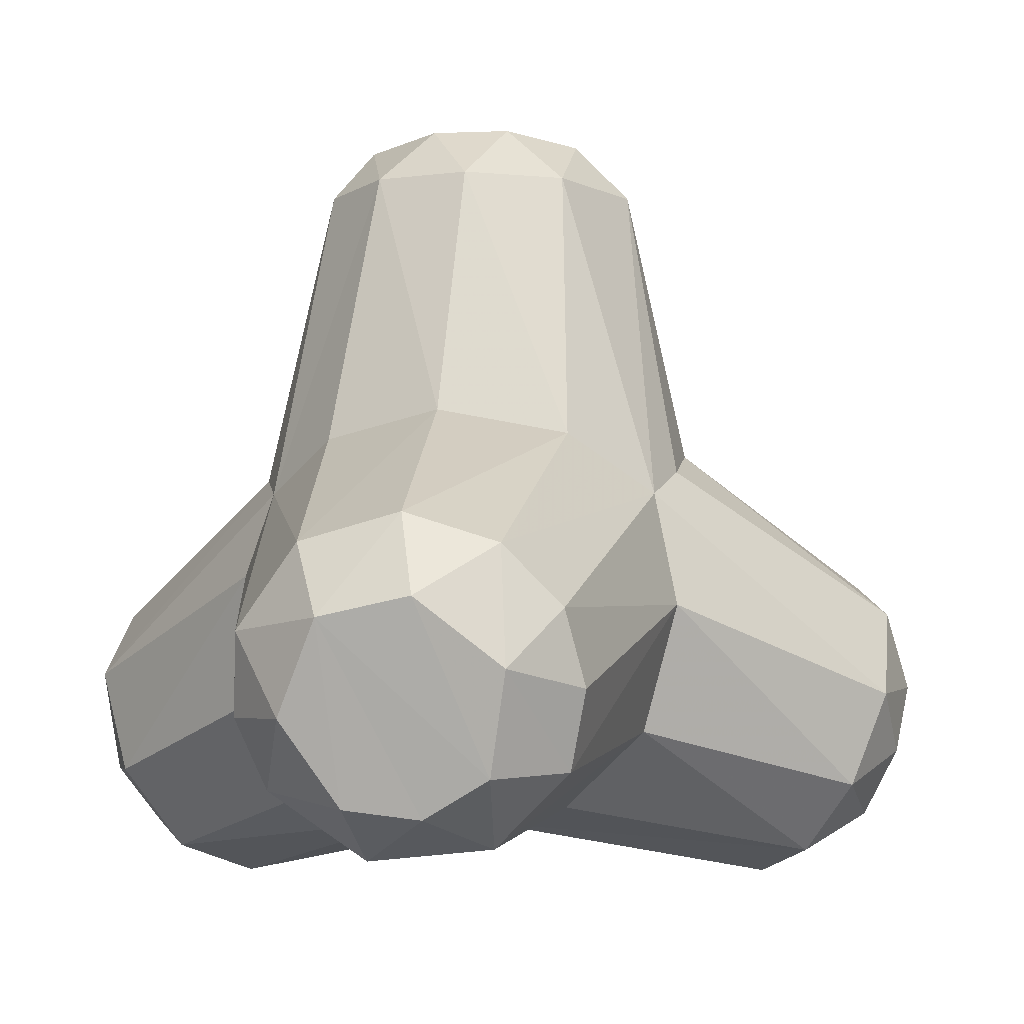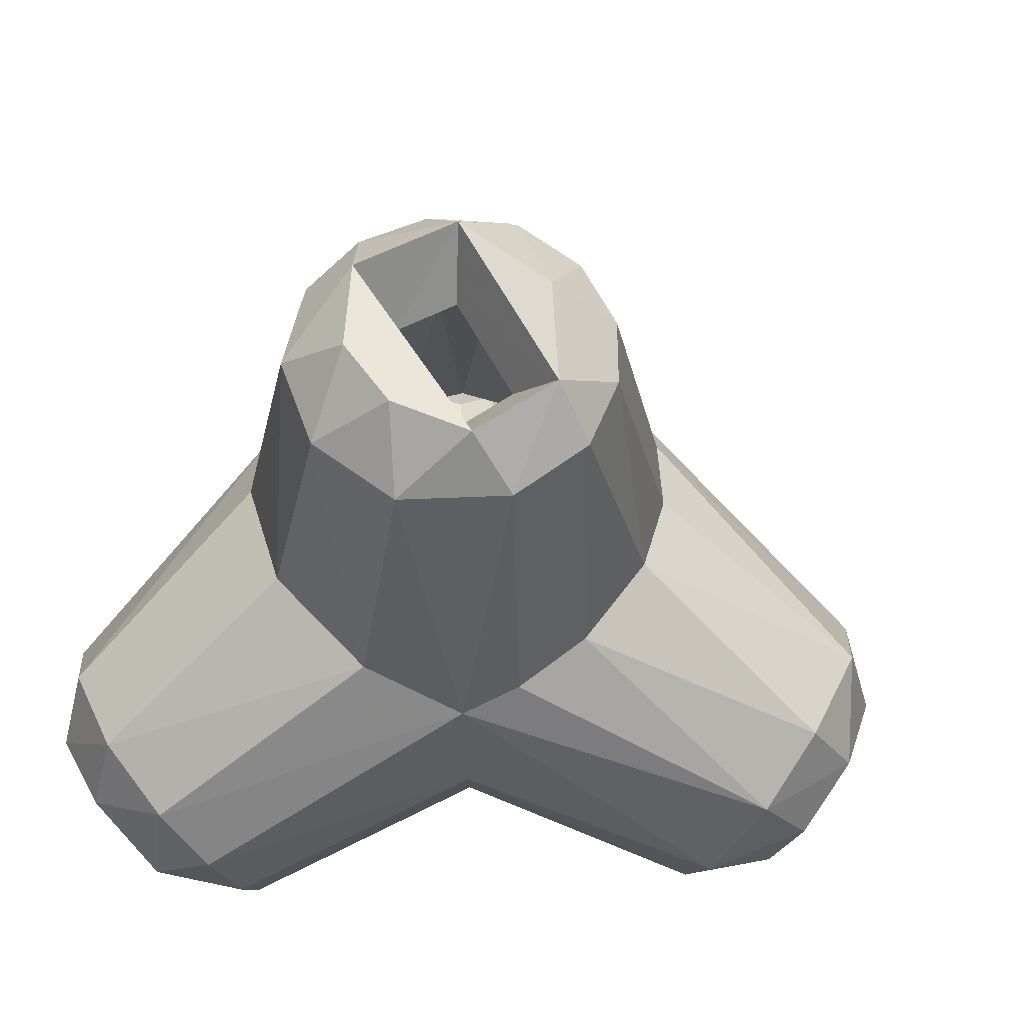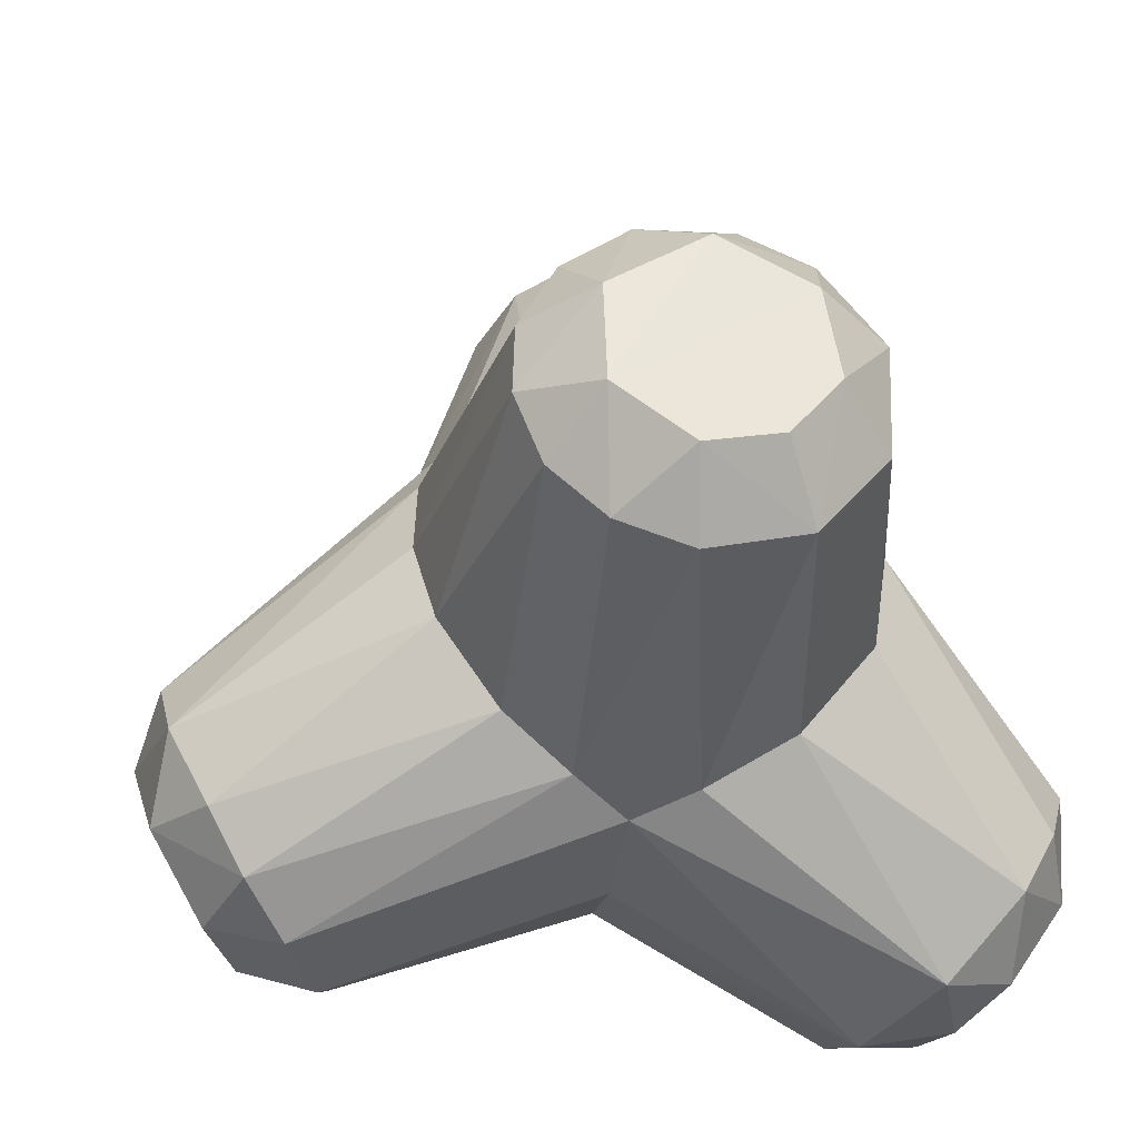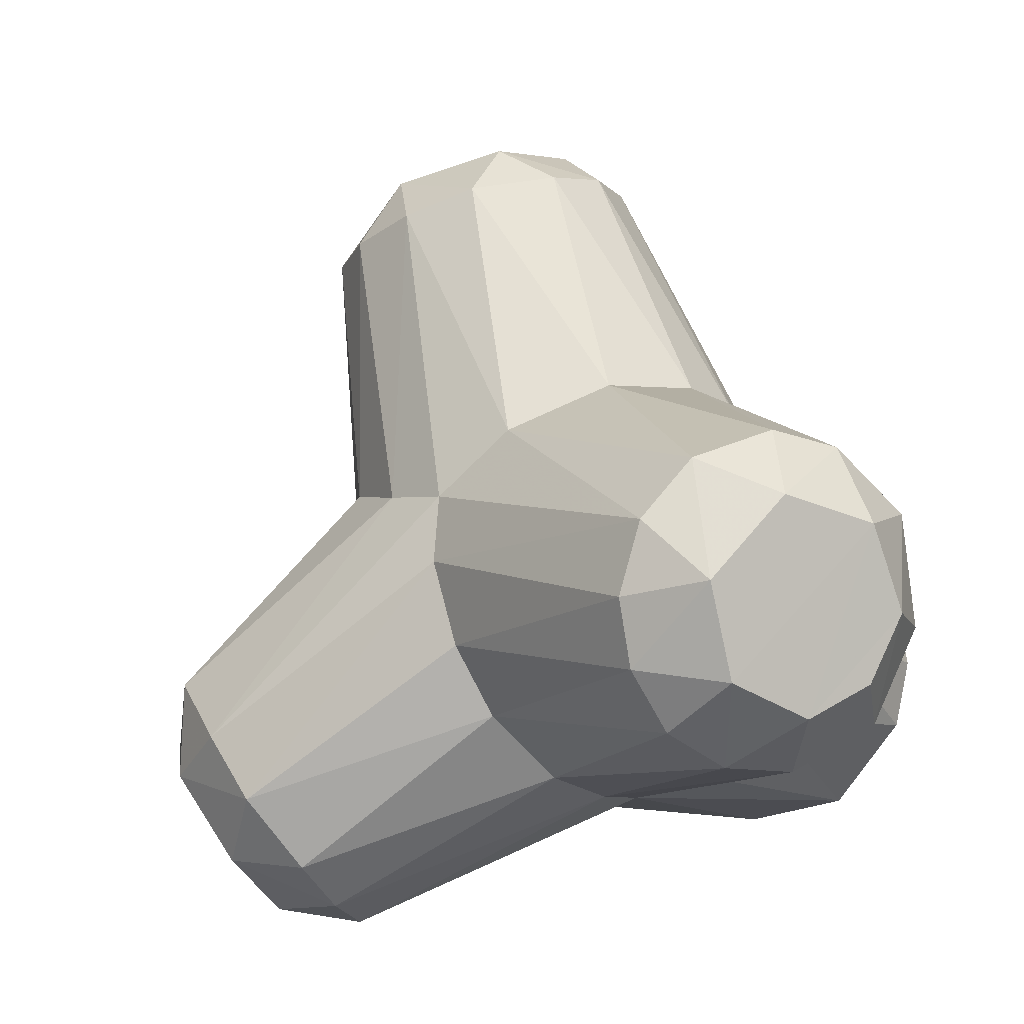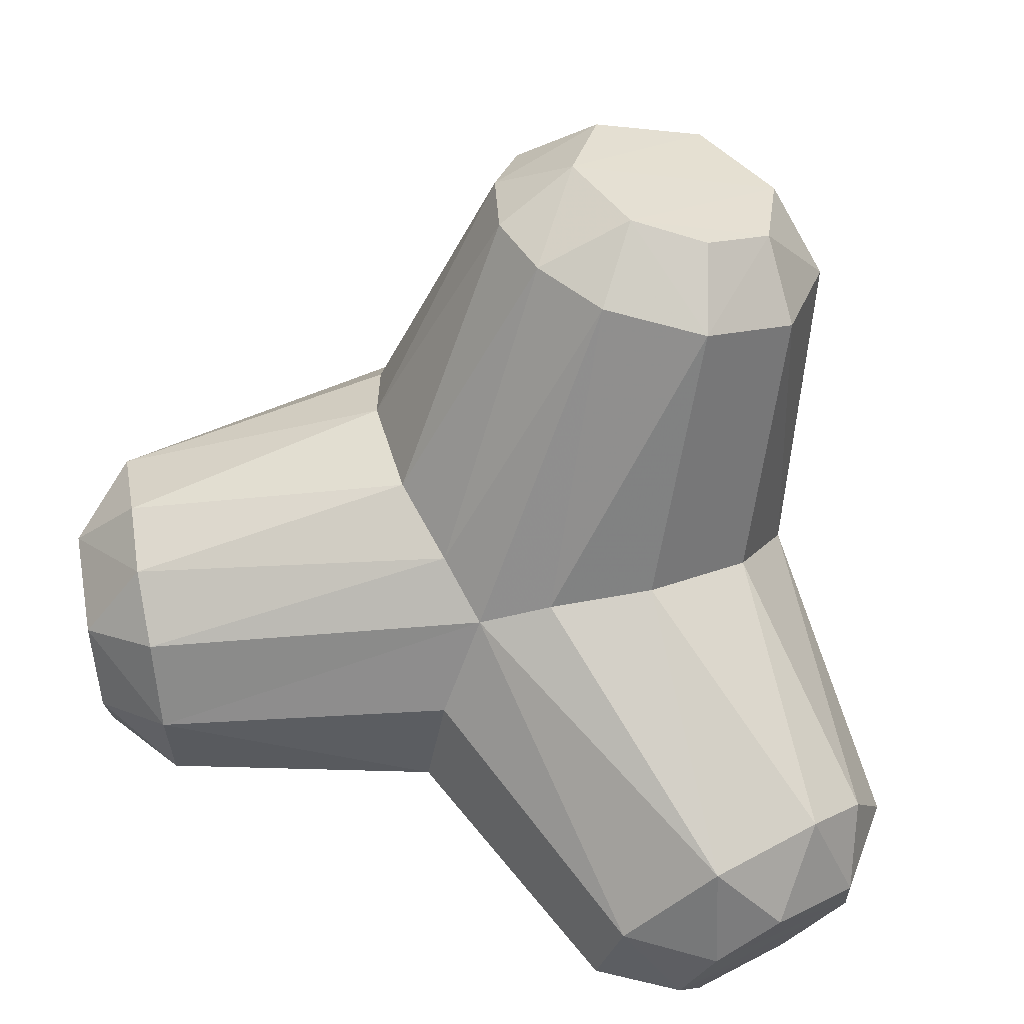
<metadata>
{"format":"obj","ext":"obj","renderer":"f3d","projection":"perspective","resolution":1024,"background":"white","views":[{"elev":-8.9,"azim":-29.0,"up":"+Z"},{"elev":60.8,"azim":20.1,"up":"+Z"},{"elev":-51.6,"azim":-166.7,"up":"+Z"},{"elev":77.6,"azim":164.6,"up":"+Y"},{"elev":13.5,"azim":-166.7,"up":"+Y"}]}
</metadata>
<code>
o tetrapod4partticle
v 0.01745 0.01108 0.05241
v 0.02243 0.01768 0.01446
v 0.01037 0.01762 0.05249
v 0.02666 0.0074 0.01812
v 0.02054 0.002814 0.05251
v 0.02738 -0.003059 0.01951
v 0.02007 -0.006676 0.05221
v 0.02341 -0.01531 0.01782
v 0.0138 -0.0166 0.05228
v 0.017 -0.02324 0.01401
v 0.01068 -0.02774 0.01007
v 0.000521 -0.02193 0.052
v -0.00274 -0.02865 0.01661
v -0.01194 -0.01812 0.05208
v -0.01769 -0.02177 0.01939
v -0.01974 -0.008875 0.05228
v -0.02695 -0.009416 0.01671
v -0.02924 0.00256 0.01105
v -0.02103 0.002427 0.05224
v -0.02645 0.01058 0.01427
v -0.01737 0.01133 0.05254
v -0.02043 0.01889 0.01808
v -0.01072 0.01764 0.05244
v -0.008991 0.02586 0.01972
v 0.00083 0.02049 0.0529
v 0.005602 0.02751 0.01697
v 0.01652 0.0238 0.01157
v -0.004793 0.0141 0.05941
v 0.01479 -0.003384 0.05922
v 0.00946 0.008935 0.06028
v 0.007479 -0.01371 0.05924
v -0.01465 0.003341 0.05962
v -0.003143 -0.01362 0.0601
v -0.01127 -0.008091 0.06009
v -0.004758 0.05593 -0.00466
v -0.0129 0.05523 0.001072
v -0.02388 0.05096 0.002726
v -0.0316 0.04678 -0.000633
v -0.03802 0.04093 -0.009852
v -0.0323 0.004267 0.000277
v -0.03634 0.03627 -0.0234
v -0.0299 0.004302 -0.01541
v -0.02772 0.03629 -0.03377
v -0.02016 0.003023 -0.02651
v -0.008351 0.001279 -0.03093
v -0.01577 0.03952 -0.03696
v 0.000569 -0.001158 -0.03132
v 0.005206 0.006634 -0.03073
v -0.007442 0.04382 -0.0347
v 0.01148 0.01491 -0.02732
v -0.001467 0.04808 -0.02924
v 0.01738 0.02238 -0.01825
v 0.000997 0.05226 -0.02127
v 0.01966 0.02521 -0.008437
v 0.00016 0.05484 -0.01287
v 0.01952 0.0252 0.003031
v 0.05419 0.01208 -0.009527
v 0.05147 0.01416 -0.01919
v 0.05666 0.003252 -0.000246
v 0.0553 -0.01076 0.002375
v 0.05222 -0.02153 -0.002644
v 0.04705 -0.02773 -0.01422
v 0.01226 -0.03047 -0.004533
v 0.04317 -0.025 -0.02634
v 0.01032 -0.02527 -0.02043
v 0.04145 -0.01651 -0.03478
v 0.005643 -0.0135 -0.02966
v 0.04189 -0.005423 -0.03731
v 0.04416 0.003653 -0.03501
v 0.04686 0.01046 -0.0295
v 0.06068 -0.009016 -0.007213
v 0.05605 0.004957 -0.0255
v 0.06035 0.002699 -0.01221
v 0.05218 -0.005229 -0.03268
v 0.05763 -0.01874 -0.01223
v 0.05178 -0.01599 -0.02962
v 0.05394 -0.02069 -0.02125
v -0.0173 -0.05281 -0.008918
v -0.01379 -0.05168 -0.01796
v -0.02454 -0.05092 -0.001705
v -0.0343 -0.04514 0.001946
v -0.04324 -0.03617 -0.001047
v -0.04753 -0.02862 -0.01089
v -0.04593 -0.02491 -0.02067
v -0.04155 -0.02487 -0.02912
v -0.03071 -0.02955 -0.0373
v -0.01888 -0.03909 -0.03598
v -0.01368 -0.04791 -0.02735
v -0.02201 0.05735 -0.006578
v -0.01033 0.05903 -0.01448
v -0.009809 0.055 -0.02633
v -0.03225 0.0514 -0.01179
v -0.01809 0.04948 -0.0323
v -0.03318 0.04689 -0.02259
v -0.02693 0.04676 -0.02992
v -0.04537 -0.0359 -0.02153
v -0.03781 -0.0372 -0.03171
v -0.04379 -0.04245 -0.01047
v -0.03013 -0.0426 -0.03295
v -0.02483 -0.04898 -0.0285
v -0.03543 -0.04997 -0.00832
v -0.0255 -0.05381 -0.0164
v 0.009558 0.006001 0.04749
v 0.01562 0.01112 0.01001
v 0.005819 0.009462 0.04749
v 0.01808 0.004163 0.01235
v 0.01136 0.001274 0.04743
v 0.01838 -0.002038 0.01316
v 0.01111 -0.00375 0.04739
v 0.01608 -0.009641 0.01218
v 0.007605 -0.009375 0.04735
v 0.01196 -0.01502 0.009728
v 0.007254 -0.01859 0.00684
v 0.000179 -0.01235 0.04721
v -0.002867 -0.0189 0.01138
v -0.006691 -0.01019 0.04728
v -0.01183 -0.01461 0.01302
v -0.01091 -0.005178 0.04735
v -0.01753 -0.007217 0.01148
v -0.01963 0.00152 0.007477
v -0.01165 0.001287 0.0474
v -0.01739 0.00789 0.009907
v -0.009734 0.006006 0.04742
v -0.01318 0.01316 0.01232
v -0.005967 0.009577 0.04749
v -0.006218 0.0173 0.01325
v 0.000343 0.01115 0.04761
v 0.002742 0.01857 0.01173
v 0.01088 0.01606 0.007897
v -0.002785 0.007869 0.05059
v 0.008435 -0.002126 0.0505
v 0.006116 0.005618 0.0506
v 0.004254 -0.008044 0.05043
v -0.008517 0.001723 0.05051
v -0.002028 -0.00892 0.0504
v -0.007318 -0.005401 0.05044
v -0.009058 0.04711 -0.008688
v -0.01368 0.04663 -0.00533
v -0.01973 0.04441 -0.004478
v -0.02396 0.04201 -0.006295
v -0.02752 0.03884 -0.01133
v -0.02168 0.002941 -0.000738
v -0.02657 0.03633 -0.01894
v -0.01984 0.002773 -0.01072
v -0.0218 0.03621 -0.02465
v -0.01408 0.002056 -0.01742
v -0.006463 0.001059 -0.02059
v -0.01508 0.03815 -0.02645
v 0.000399 -0.000978 -0.02103
v 0.003963 0.005227 -0.02048
v -0.01065 0.04035 -0.02523
v 0.0081 0.01051 -0.01796
v -0.007306 0.04286 -0.02216
v 0.01169 0.01507 -0.01222
v -0.005924 0.04501 -0.01782
v 0.01309 0.01681 -0.00652
v -0.006473 0.04657 -0.01305
v 0.0134 0.0169 0.00111
v 0.04722 0.004301 -0.01142
v 0.04559 0.005504 -0.01679
v 0.04854 -0.000453 -0.006311
v 0.04785 -0.008369 -0.004881
v 0.04612 -0.01426 -0.007597
v 0.04324 -0.01772 -0.01406
v 0.008186 -0.02028 -0.004122
v 0.04113 -0.01615 -0.02076
v 0.006938 -0.01695 -0.01368
v 0.04016 -0.01155 -0.02532
v 0.00415 -0.009931 -0.01937
v 0.04048 -0.005215 -0.02678
v 0.04154 -0.00039 -0.02555
v 0.04319 0.003445 -0.02246
v 0.04998 -0.007317 -0.008611
v 0.04705 0.001654 -0.02031
v 0.04992 0.000157 -0.01172
v 0.0445 -0.004885 -0.02493
v 0.048 -0.0135 -0.01181
v 0.04426 -0.01184 -0.02296
v 0.04575 -0.01488 -0.01758
v -0.02031 -0.04296 -0.01142
v -0.01834 -0.04229 -0.0161
v -0.02423 -0.04179 -0.007217
v -0.02956 -0.0387 -0.005296
v -0.03463 -0.03367 -0.006973
v -0.03701 -0.02935 -0.01243
v -0.03618 -0.02757 -0.01781
v -0.03379 -0.02733 -0.02227
v -0.02774 -0.03002 -0.02694
v -0.02115 -0.03535 -0.02616
v -0.01827 -0.0401 -0.02141
v -0.01832 0.04719 -0.008082
v -0.01077 0.04836 -0.01318
v -0.01044 0.04565 -0.02077
v -0.02493 0.04327 -0.01148
v -0.01577 0.04209 -0.02458
v -0.02544 0.04051 -0.01837
v -0.02149 0.04034 -0.02309
v -0.03607 -0.03183 -0.01789
v -0.03099 -0.03273 -0.02448
v -0.0349 -0.03601 -0.01079
v -0.02621 -0.03614 -0.02518
v -0.0228 -0.04012 -0.02237
v -0.02963 -0.04082 -0.009326
v -0.02327 -0.04339 -0.01459
f 1 2 3
f 2 1 4
f 4 1 5
f 4 5 6
f 6 5 7
f 8 6 7
f 8 7 9
f 8 9 10
f 10 9 11
f 9 12 11
f 11 12 13
f 12 14 13
f 13 14 15
f 14 16 15
f 15 16 17
f 17 16 18
f 18 16 19
f 18 19 20
f 20 19 21
f 20 21 22
f 21 23 22
f 22 23 24
f 23 25 24
f 26 24 25
f 26 25 3
f 27 26 3
f 27 3 2
f 28 29 30
f 32 33 31
f 32 34 33
f 1 3 30
f 5 30 29
f 5 29 7
f 3 25 30
f 30 25 28
f 23 28 25
f 28 23 21
f 19 32 21
f 32 19 16
f 34 16 14
f 33 14 12
f 33 12 31
f 31 12 9
f 31 9 29
f 29 9 7
f 28 21 32
f 32 16 34
f 34 14 33
f 5 1 30
f 27 35 26
f 26 35 36
f 26 36 24
f 24 36 37
f 22 24 37
f 22 37 38
f 22 38 20
f 38 39 20
f 20 39 18
f 18 39 40
f 40 39 41
f 42 40 41
f 42 41 43
f 44 42 43
f 45 44 43
f 45 43 46
f 45 46 47
f 47 46 48
f 48 46 49
f 48 49 50
f 49 51 50
f 50 51 52
f 51 53 52
f 54 52 53
f 54 53 55
f 56 54 55
f 56 55 35
f 27 56 35
f 56 27 57
f 56 57 58
f 4 59 2
f 6 59 4
f 59 6 60
f 60 6 8
f 61 8 10
f 61 10 11
f 11 62 61
f 11 63 62
f 63 64 62
f 63 65 64
f 65 66 64
f 66 65 67
f 66 67 47
f 47 48 68
f 48 50 69
f 50 70 69
f 52 70 50
f 52 58 70
f 58 52 54
f 58 54 56
f 60 8 61
f 66 47 68
f 68 48 69
f 59 57 2
f 2 57 27
f 71 72 73
f 72 71 74
f 74 71 75
f 75 76 74
f 75 77 76
f 57 73 58
f 58 73 72
f 58 72 70
f 60 71 59
f 71 60 61
f 75 61 62
f 62 64 77
f 76 64 66
f 76 66 74
f 74 66 68
f 74 68 69
f 74 69 72
f 72 69 70
f 73 59 71
f 71 61 75
f 75 62 77
f 77 64 76
f 59 73 57
f 11 78 63
f 63 78 79
f 78 11 80
f 13 80 11
f 81 13 15
f 15 82 81
f 15 17 82
f 18 82 17
f 83 18 40
f 40 84 83
f 84 40 42
f 85 42 44
f 86 44 45
f 45 47 86
f 47 87 86
f 87 47 67
f 87 67 65
f 63 88 65
f 63 79 88
f 80 13 81
f 82 18 83
f 84 42 85
f 85 44 86
f 87 65 88
f 89 90 91
f 89 91 92
f 92 91 93
f 93 94 92
f 93 95 94
f 35 90 36
f 36 90 89
f 36 89 37
f 90 55 53
f 51 91 53
f 91 51 49
f 46 93 49
f 93 46 43
f 94 43 41
f 94 41 39
f 94 39 92
f 92 39 38
f 92 38 89
f 89 38 37
f 90 53 91
f 91 49 93
f 93 43 95
f 95 43 94
f 55 90 35
f 96 97 98
f 98 97 99
f 98 99 100
f 101 98 100
f 100 102 101
f 96 84 85
f 85 86 97
f 86 99 97
f 99 86 87
f 88 100 87
f 102 88 79
f 79 78 102
f 102 78 80
f 80 81 101
f 98 81 82
f 98 82 83
f 96 98 83
f 99 87 100
f 100 88 102
f 102 80 101
f 101 81 98
f 83 84 96
f 97 96 85
f 103 105 104
f 104 106 103
f 106 107 103
f 106 108 107
f 108 109 107
f 110 109 108
f 110 111 109
f 110 112 111
f 112 113 111
f 111 113 114
f 113 115 114
f 114 115 116
f 115 117 116
f 116 117 118
f 117 119 118
f 119 120 118
f 120 121 118
f 120 122 121
f 122 123 121
f 122 124 123
f 123 124 125
f 124 126 125
f 125 126 127
f 128 127 126
f 128 105 127
f 129 105 128
f 129 104 105
f 130 132 131
f 134 133 135
f 134 135 136
f 103 132 105
f 107 131 132
f 107 109 131
f 105 132 127
f 132 130 127
f 125 127 130
f 130 123 125
f 121 123 134
f 134 118 121
f 136 116 118
f 135 114 116
f 135 133 114
f 133 111 114
f 133 131 111
f 131 109 111
f 130 134 123
f 134 136 118
f 136 135 116
f 107 132 103
f 129 128 137
f 128 138 137
f 128 126 138
f 126 139 138
f 124 139 126
f 124 140 139
f 124 122 140
f 140 122 141
f 122 120 141
f 120 142 141
f 142 143 141
f 144 143 142
f 144 145 143
f 146 145 144
f 147 145 146
f 147 148 145
f 147 149 148
f 149 150 148
f 150 151 148
f 150 152 151
f 151 152 153
f 152 154 153
f 153 154 155
f 156 155 154
f 156 157 155
f 158 157 156
f 158 137 157
f 129 137 158
f 158 159 129
f 158 160 159
f 106 104 161
f 108 106 161
f 161 162 108
f 162 110 108
f 163 112 110
f 163 113 112
f 113 163 164
f 113 164 165
f 165 164 166
f 165 166 167
f 167 166 168
f 168 169 167
f 168 149 169
f 149 170 150
f 150 171 152
f 152 171 172
f 154 152 172
f 154 172 160
f 160 156 154
f 160 158 156
f 162 163 110
f 168 170 149
f 170 171 150
f 161 104 159
f 104 129 159
f 173 175 174
f 174 176 173
f 176 177 173
f 177 176 178
f 177 178 179
f 159 160 175
f 160 174 175
f 160 172 174
f 162 161 173
f 173 163 162
f 177 164 163
f 164 179 166
f 178 168 166
f 178 176 168
f 176 170 168
f 176 171 170
f 176 174 171
f 174 172 171
f 175 173 161
f 173 177 163
f 177 179 164
f 179 178 166
f 161 159 175
f 113 165 180
f 165 181 180
f 180 182 113
f 115 113 182
f 183 117 115
f 117 183 184
f 117 184 119
f 120 119 184
f 185 142 120
f 142 185 186
f 186 144 142
f 187 146 144
f 188 147 146
f 147 188 149
f 149 188 189
f 189 169 149
f 189 167 169
f 165 167 190
f 165 190 181
f 182 183 115
f 184 185 120
f 186 187 144
f 187 188 146
f 189 190 167
f 191 193 192
f 191 194 193
f 194 195 193
f 195 194 196
f 195 196 197
f 137 138 192
f 138 191 192
f 138 139 191
f 192 155 157
f 153 155 193
f 193 151 153
f 148 151 195
f 195 145 148
f 196 143 145
f 196 141 143
f 196 194 141
f 194 140 141
f 194 191 140
f 191 139 140
f 192 193 155
f 193 195 151
f 195 197 145
f 197 196 145
f 157 137 192
f 198 200 199
f 200 201 199
f 200 202 201
f 203 202 200
f 202 203 204
f 198 187 186
f 187 199 188
f 188 199 201
f 201 189 188
f 190 189 202
f 204 181 190
f 181 204 180
f 204 182 180
f 182 203 183
f 200 184 183
f 200 185 184
f 198 185 200
f 201 202 189
f 202 204 190
f 204 203 182
f 203 200 183
f 185 198 186
f 199 187 198
f 31 29 131 133
f 32 31 133 134
f 29 28 130 131
f 28 32 134 130

</code>
